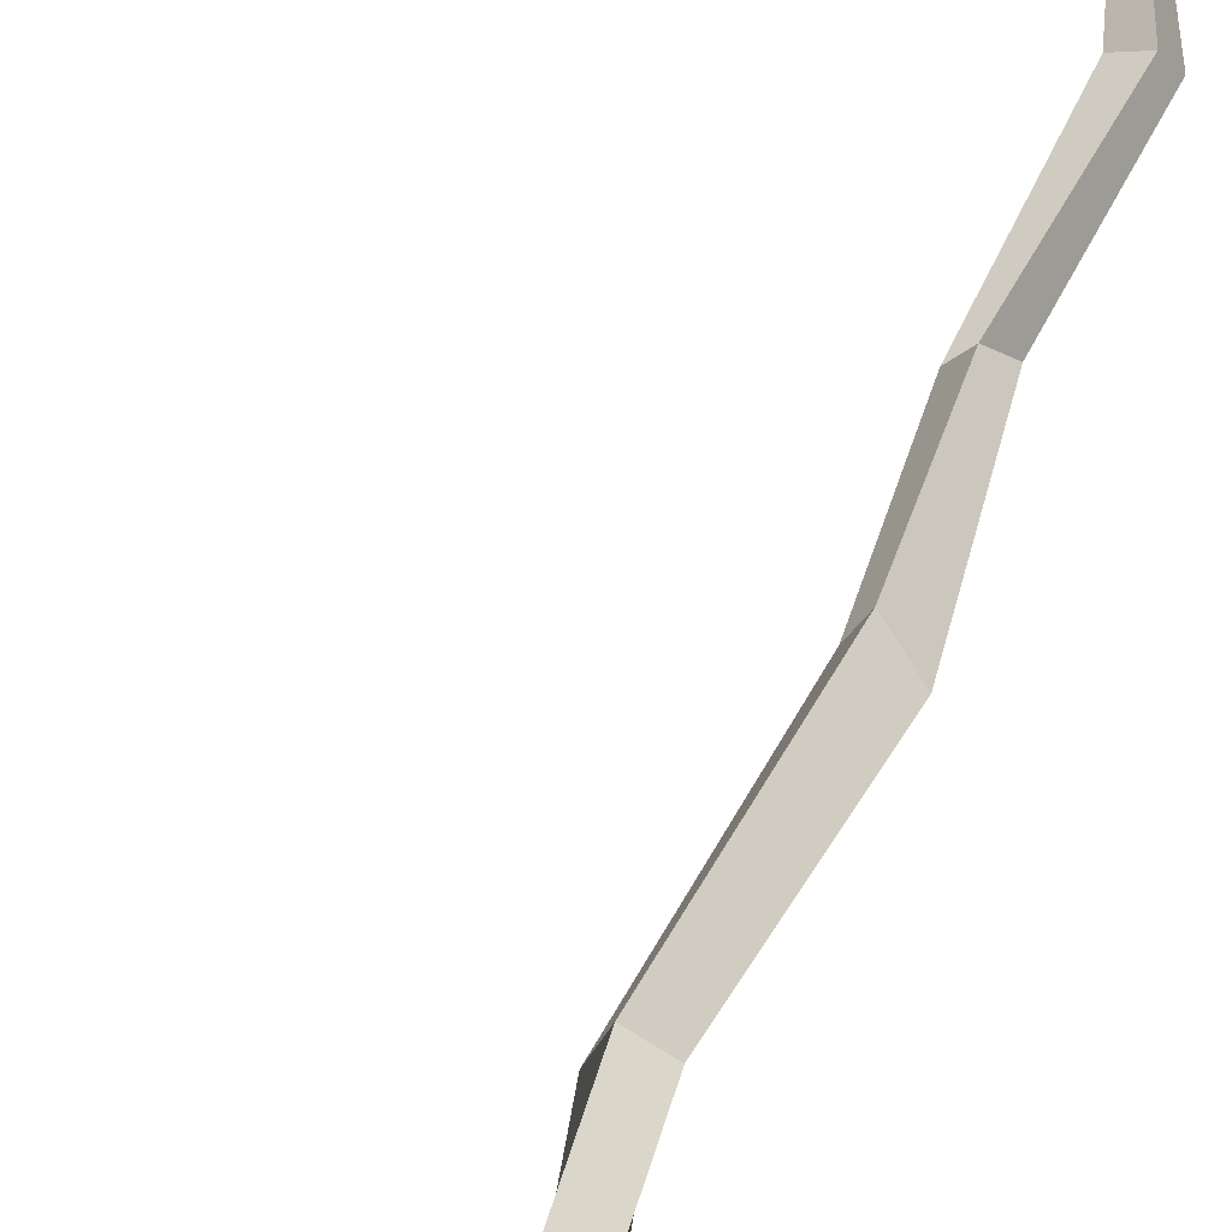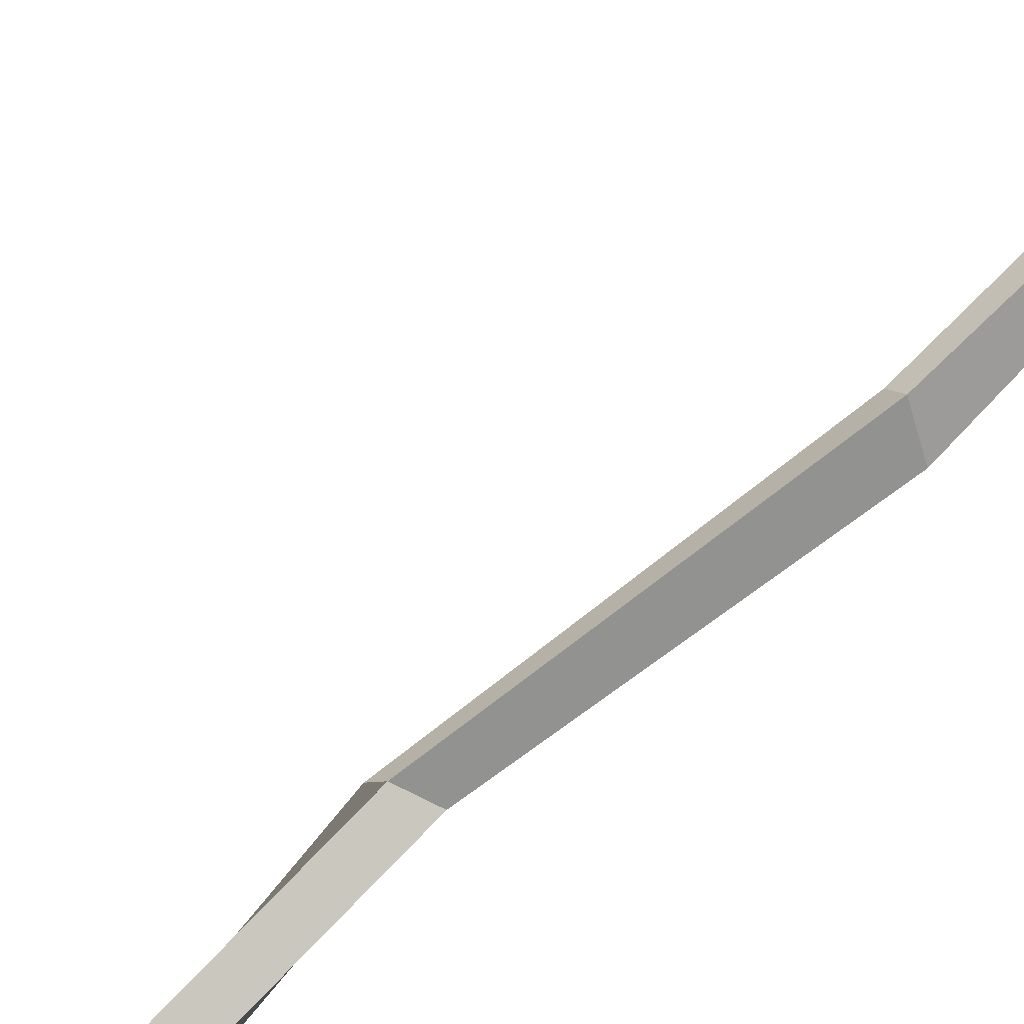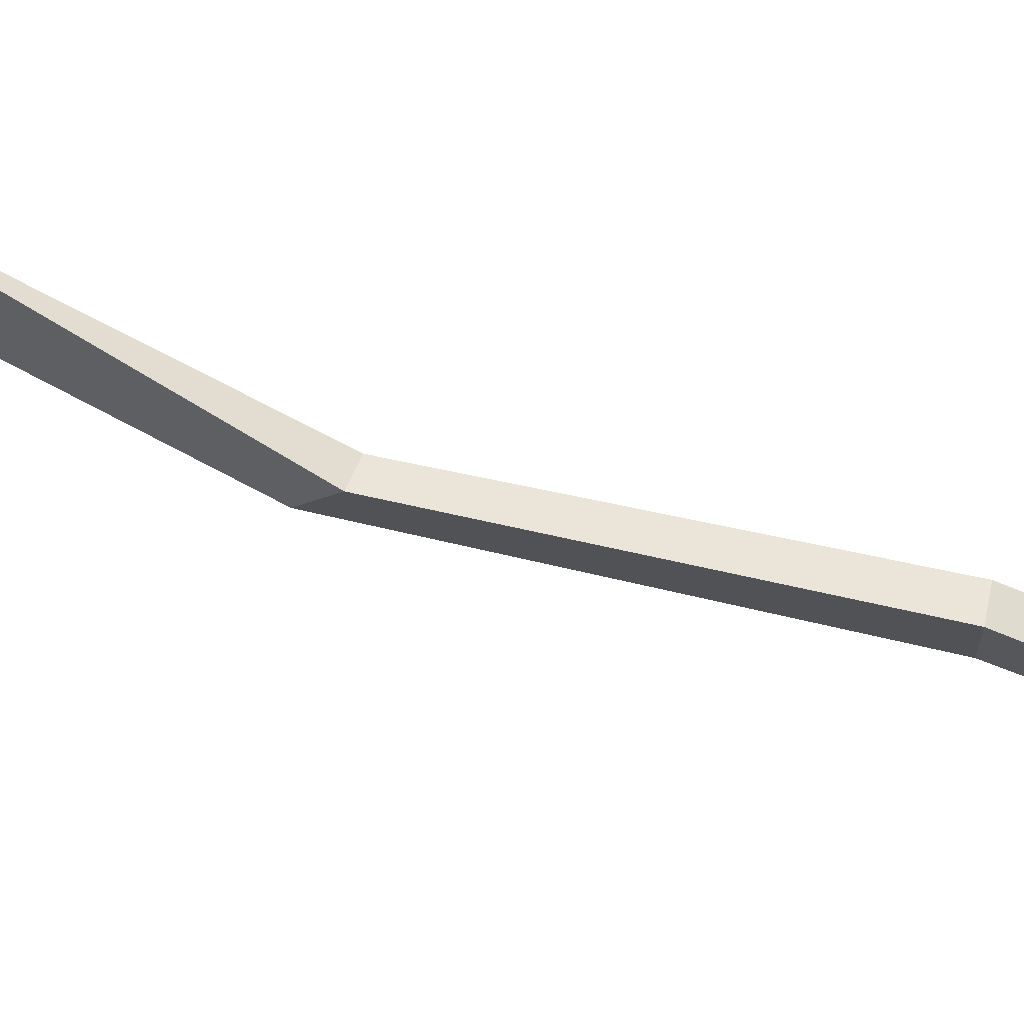
<metadata>
{"format":"obj","ext":"obj","renderer":"f3d","projection":"perspective","resolution":1024,"background":"white","views":[{"elev":26.3,"azim":-166.2,"up":"+Z"},{"elev":67.9,"azim":-133.1,"up":"+Z"},{"elev":-70.7,"azim":-110.9,"up":"+Z"}]}
</metadata>
<code>
g SM_Prop_Pipe_02
v -0.1512 15.83 -1.065
v -0.1512 15.93 -1.065
v -0.1512 15.93 -1.684
v -0.1512 15.83 -1.684
v -0.7706 15.93 -1.065
v -0.7706 15.83 -1.065
v -0.7706 15.83 -1.684
v -0.7706 15.93 -1.684
v -0.7706 15.83 -1.684
v -0.1512 15.83 -1.684
v -0.1512 15.93 -1.684
v -0.7706 15.93 -1.684
v -0.7706 15.93 -1.065
v -0.1512 15.93 -1.065
v -0.1512 15.83 -1.065
v -0.7706 15.83 -1.065
v 1.141 0 1.767
v 0.9707 4.768e-07 1.767
v 1.013 0.4448 1.767
v 1.181 0.4448 1.767
v 1.002 4.768e-07 1.323
v 1.17 0 1.323
v 1.217 0.4448 1.323
v 1.052 0.4448 1.323
v 1.17 0 1.323
v 1.141 0 1.767
v 1.181 0.4448 1.767
v 1.217 0.4448 1.323
v 1.181 0.4448 1.767
v 1.013 0.4448 1.767
v 1.052 0.4448 1.323
v 1.217 0.4448 1.323
v 1.17 0 1.323
v 1.002 4.768e-07 1.323
v 0.9707 4.768e-07 1.767
v 1.141 0 1.767
v 0.9858 0.09094 1.676
v 0.5644 0.1317 1.618
v 0.5568 0.3907 1.604
v 1.012 0.3538 1.676
v 1.012 0.3538 1.676
v 0.5568 0.3907 1.604
v 0.6572 0.3908 1.355
v 1.034 0.3538 1.414
v 1.034 0.3538 1.414
v 0.6572 0.3908 1.355
v 0.6628 0.1318 1.369
v 1.005 0.09094 1.414
v 1.005 0.09094 1.414
v 0.6628 0.1318 1.369
v 0.5644 0.1317 1.618
v 0.9858 0.09094 1.676
v 0.5644 0.1317 1.618
v -0.1273 0.3129 1.281
v 0.5568 0.3907 1.604
v -0.2048 0.05341 1.272
v -0.8366 0.6552 1.001
v -0.8378 0.3964 1.007
v 0.5568 0.3907 1.604
v -0.1273 0.3129 1.281
v -0.03562 0.3115 1.028
v 0.6572 0.3908 1.355
v 0.6572 0.3908 1.355
v -0.115 0.05194 1.018
v 0.6628 0.1318 1.369
v -0.03562 0.3115 1.028
v -0.7275 0.4054 0.758
v -0.7242 0.6642 0.7519
v 0.6628 0.1318 1.369
v -0.115 0.05194 1.018
v -0.2048 0.05341 1.272
v 0.5644 0.1317 1.618
v -0.1273 0.3129 1.281
v -0.8366 0.6552 1.001
v -0.7242 0.6642 0.7519
v -0.03562 0.3115 1.028
v -0.115 0.05194 1.018
v -0.7275 0.4054 0.758
v -0.8378 0.3964 1.007
v -0.2048 0.05341 1.272
v -0.8378 0.3964 1.007
v -1.217 1.239 -0.1322
v -1.117 1.488 0.0855
v -0.8366 0.6552 1.001
v -0.8366 0.6552 1.001
v -1.117 1.488 0.0855
v -0.846 1.488 0.0452
v -0.7242 0.6642 0.7519
v -0.7242 0.6642 0.7519
v -0.846 1.488 0.0452
v -0.947 1.238 -0.1742
v -0.7275 0.4054 0.758
v -0.7275 0.4054 0.758
v -0.947 1.238 -0.1742
v -1.217 1.239 -0.1322
v -0.8378 0.3964 1.007
v -1.217 1.239 -0.1322
v -0.7564 2.923 -0.9822
v -0.5822 3.146 -0.8043
v -1.117 1.488 0.0855
v -1.117 1.488 0.0855
v -0.5822 3.146 -0.8043
v -0.3889 3.093 -0.9704
v -0.846 1.488 0.0452
v -0.846 1.488 0.0452
v -0.3889 3.093 -0.9704
v -0.5617 2.871 -1.148
v -0.947 1.238 -0.1742
v -0.947 1.238 -0.1742
v -0.5617 2.871 -1.148
v -0.7564 2.923 -0.9822
v -1.217 1.239 -0.1322
v -0.7564 2.923 -0.9822
v -0.9223 5.85 -1.292
v -0.6438 5.757 -0.937
v -0.5822 3.146 -0.8043
v -0.5822 3.146 -0.8043
v -0.6438 5.757 -0.937
v -0.4781 5.746 -1.156
v -0.3889 3.093 -0.9704
v -0.3889 3.093 -0.9704
v -0.4781 5.746 -1.156
v -0.7547 5.838 -1.508
v -0.5617 2.871 -1.148
v -0.5617 2.871 -1.148
v -0.7547 5.838 -1.508
v -0.9223 5.85 -1.292
v -0.7564 2.923 -0.9822
v -0.9223 5.85 -1.292
v -0.5254 8.918 -1.538
v -0.2731 9.094 -1.278
v -0.6438 5.757 -0.937
v -0.6438 5.757 -0.937
v -0.2731 9.094 -1.278
v -0.1343 9.139 -1.496
v -0.4781 5.746 -1.156
v -0.4781 5.746 -1.156
v -0.1343 9.139 -1.496
v -0.3929 8.959 -1.767
v -0.7547 5.838 -1.508
v -0.7547 5.838 -1.508
v -0.3929 8.959 -1.767
v -0.5254 8.918 -1.538
v -0.9223 5.85 -1.292
v -0.5254 8.918 -1.538
v -0.7269 11.04 -1.334
v -0.4126 11.12 -1.313
v -0.2731 9.094 -1.278
v -0.2731 9.094 -1.278
v -0.4126 11.12 -1.313
v -0.4306 11.16 -1.563
v -0.1343 9.139 -1.496
v -0.1343 9.139 -1.496
v -0.4306 11.16 -1.563
v -0.7447 11.08 -1.584
v -0.3929 8.959 -1.767
v -0.3929 8.959 -1.767
v -0.7447 11.08 -1.584
v -0.7269 11.04 -1.334
v -0.5254 8.918 -1.538
v -0.7269 11.04 -1.334
v -0.6373 15.83 -1.198
v -0.2844 15.83 -1.198
v -0.4126 11.12 -1.313
v -0.4126 11.12 -1.313
v -0.2844 15.83 -1.198
v -0.2844 15.83 -1.551
v -0.4306 11.16 -1.563
v -0.4306 11.16 -1.563
v -0.2844 15.83 -1.551
v -0.6373 15.83 -1.551
v -0.7447 11.08 -1.584
v -0.7447 11.08 -1.584
v -0.6373 15.83 -1.551
v -0.6373 15.83 -1.198
v -0.7269 11.04 -1.334
v -0.7706 15.83 -1.065
v -0.6373 15.83 -1.198
v -0.6373 15.83 -1.551
v -0.7706 15.83 -1.684
v -0.1512 15.83 -1.065
v -0.2844 15.83 -1.551
v -0.2844 15.83 -1.198
v -0.1512 15.83 -1.684
v 0.9707 4.768e-07 1.767
v 0.9858 0.09094 1.676
v 1.012 0.3538 1.676
v 1.013 0.4448 1.767
v 1.002 4.768e-07 1.323
v 1.034 0.3538 1.414
v 1.005 0.09094 1.414
v 1.052 0.4448 1.323
g SM_Prop_Pipe_02_0
f 3 2 1
f 4 3 1
f 7 6 5
f 8 7 5
f 11 10 9
f 12 11 9
f 15 14 13
f 16 15 13
f 19 18 17
f 20 19 17
f 23 22 21
f 24 23 21
f 27 26 25
f 28 27 25
f 31 30 29
f 32 31 29
f 35 34 33
f 36 35 33
f 39 38 37
f 40 39 37
f 43 42 41
f 44 43 41
f 47 46 45
f 48 47 45
f 51 50 49
f 52 51 49
f 55 54 53
f 54 56 53
f 54 57 56
f 57 58 56
f 61 60 59
f 62 61 59
f 65 64 63
f 64 66 63
f 64 67 66
f 67 68 66
f 71 70 69
f 72 71 69
f 75 74 73
f 76 75 73
f 79 78 77
f 80 79 77
f 83 82 81
f 84 83 81
f 87 86 85
f 88 87 85
f 91 90 89
f 92 91 89
f 95 94 93
f 96 95 93
f 99 98 97
f 100 99 97
f 103 102 101
f 104 103 101
f 107 106 105
f 108 107 105
f 111 110 109
f 112 111 109
f 115 114 113
f 116 115 113
f 119 118 117
f 120 119 117
f 123 122 121
f 124 123 121
f 127 126 125
f 128 127 125
f 131 130 129
f 132 131 129
f 135 134 133
f 136 135 133
f 139 138 137
f 140 139 137
f 143 142 141
f 144 143 141
f 147 146 145
f 148 147 145
f 151 150 149
f 152 151 149
f 155 154 153
f 156 155 153
f 159 158 157
f 160 159 157
f 163 162 161
f 164 163 161
f 167 166 165
f 168 167 165
f 171 170 169
f 172 171 169
f 175 174 173
f 176 175 173
f 179 178 177
f 180 179 177
f 177 178 181
f 182 179 180
f 178 183 181
f 184 182 180
f 181 183 184
f 183 182 184
f 187 186 185
f 188 187 185
f 185 186 189
f 190 187 188
f 186 191 189
f 192 190 188
f 189 191 192
f 191 190 192

</code>
